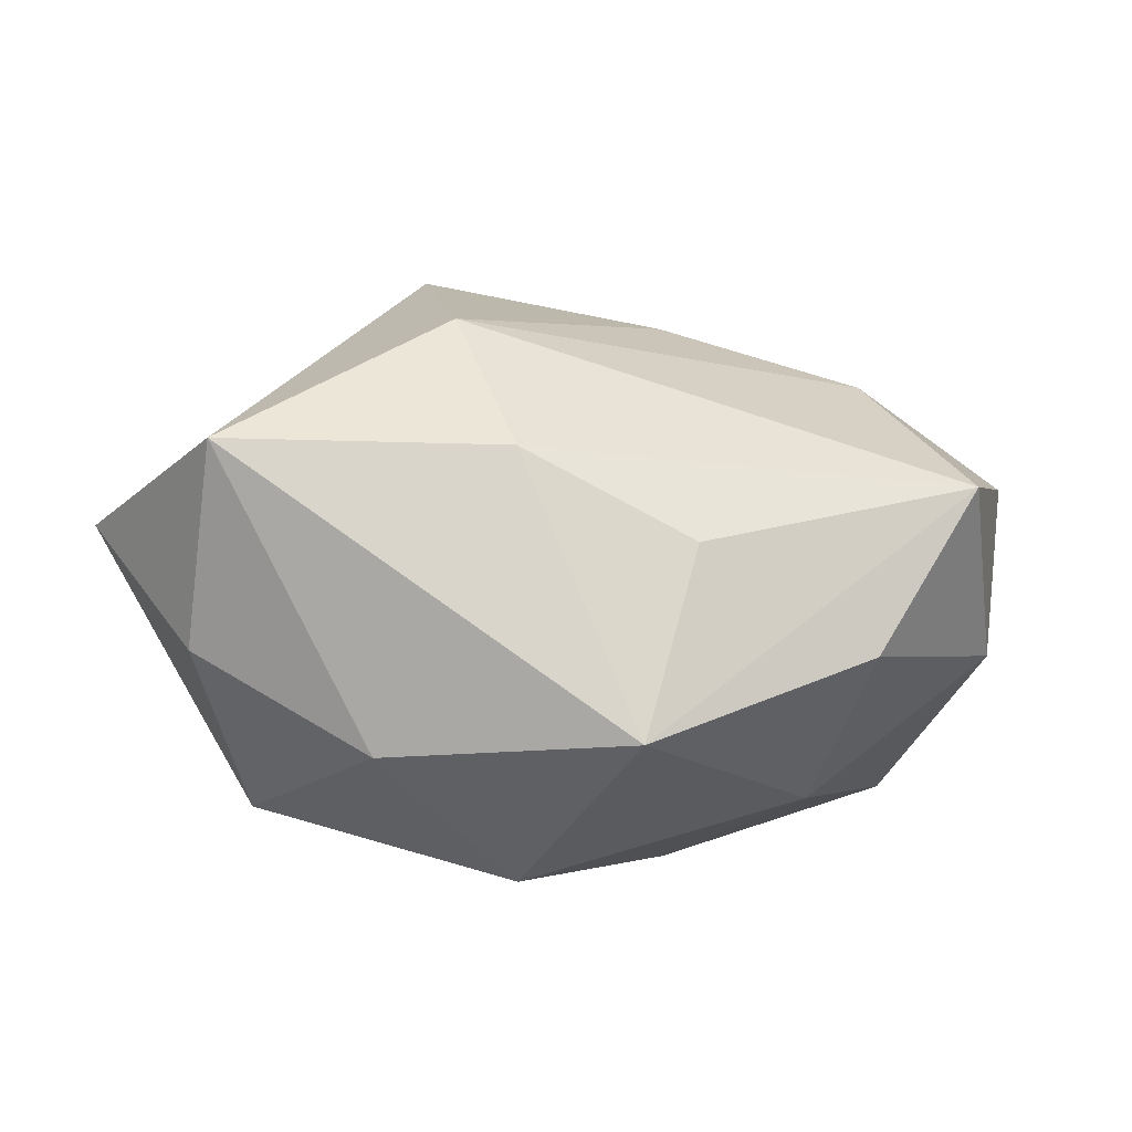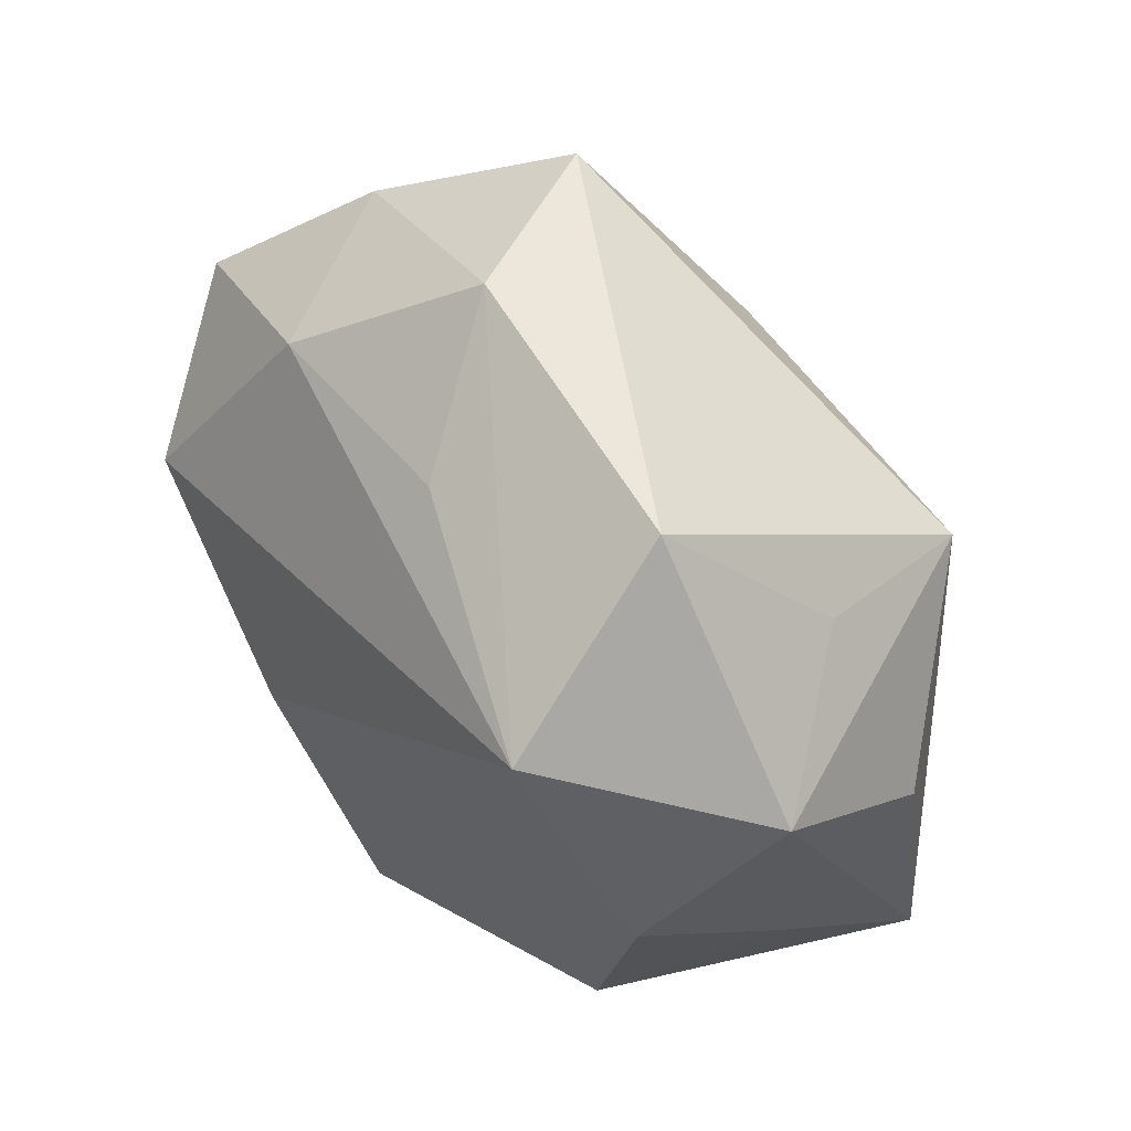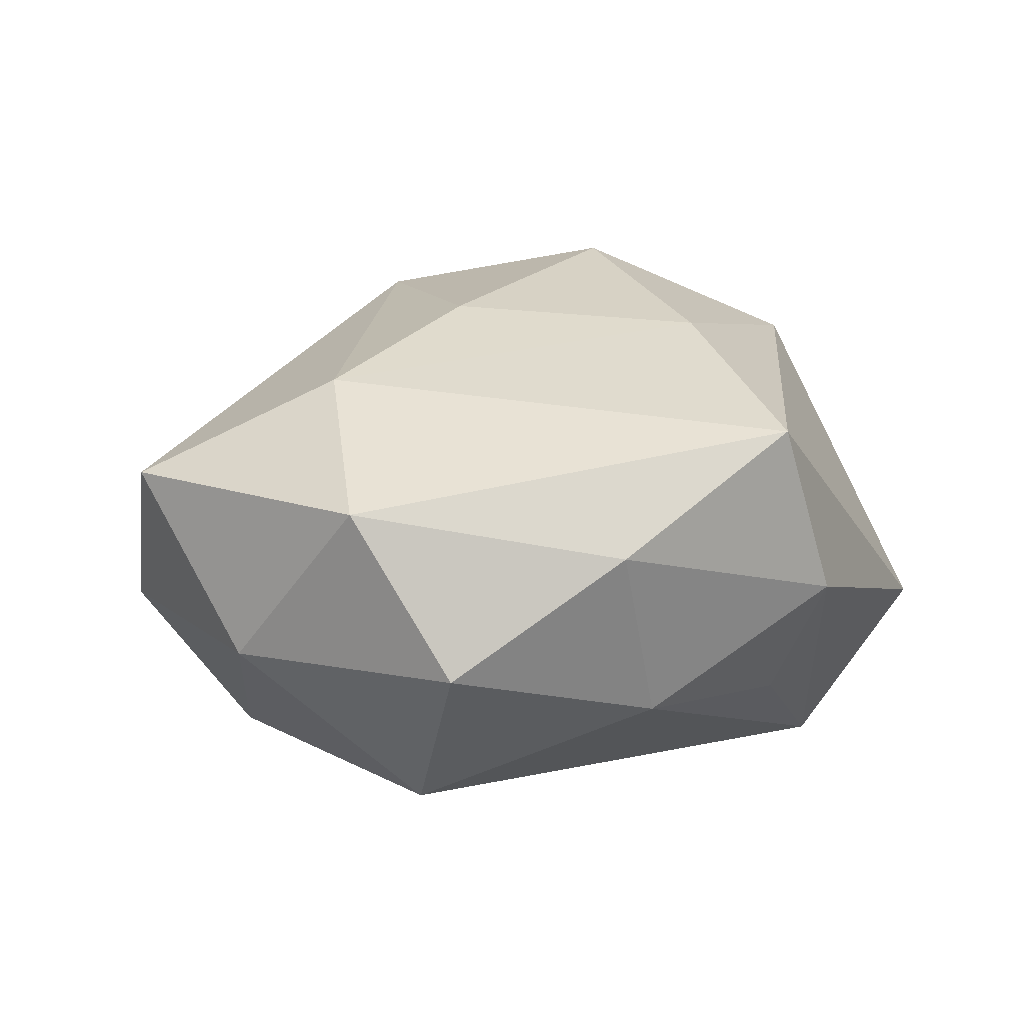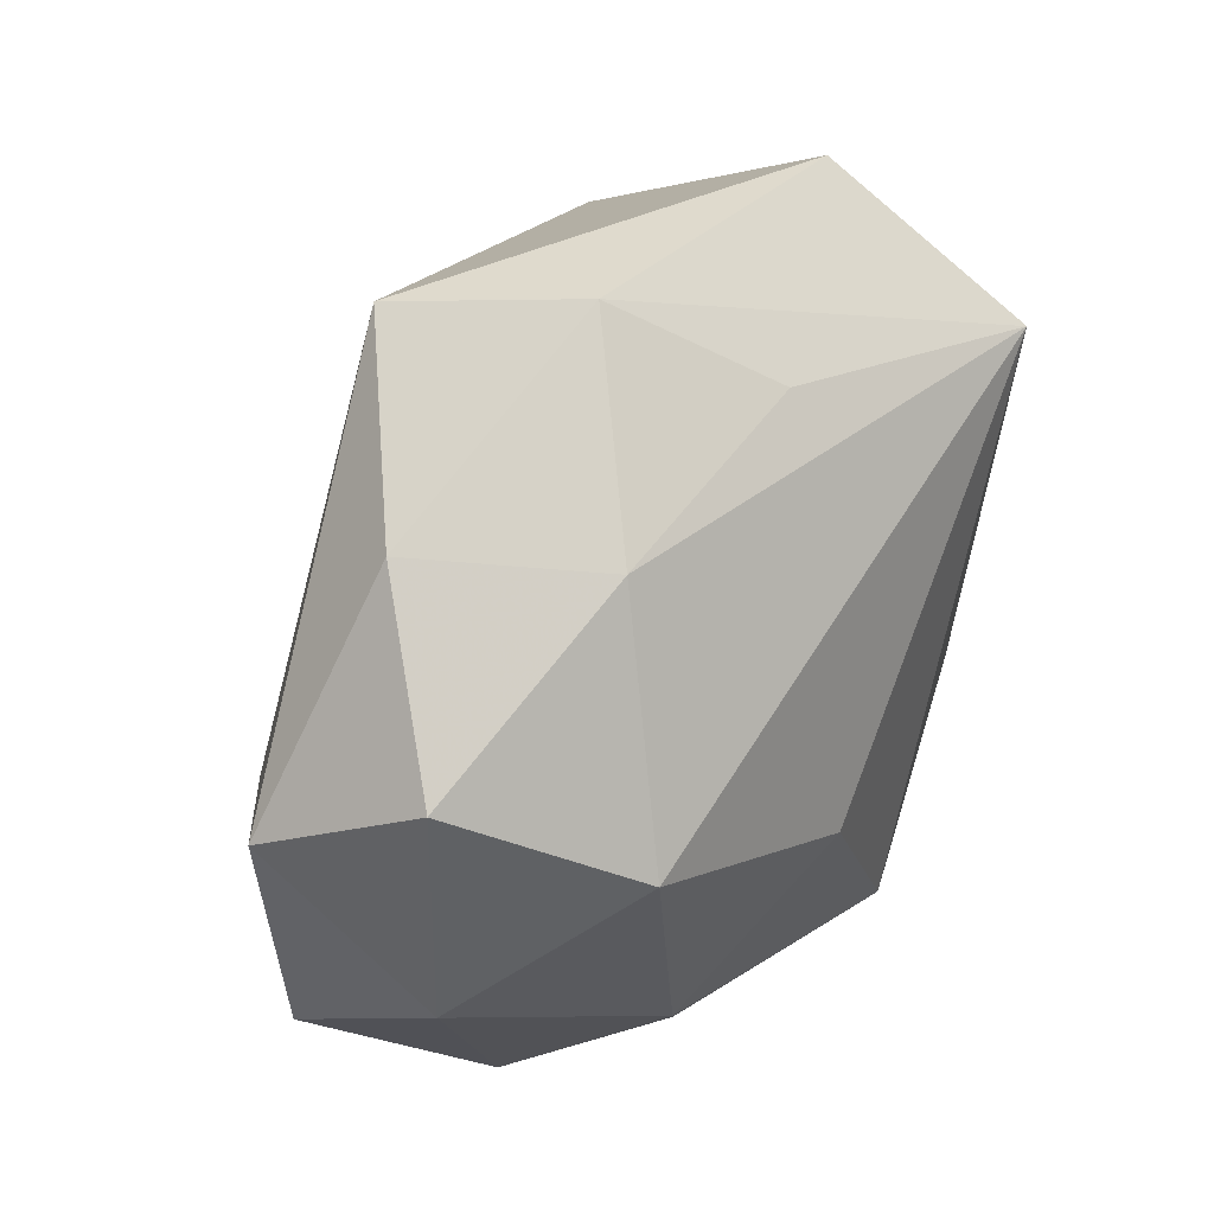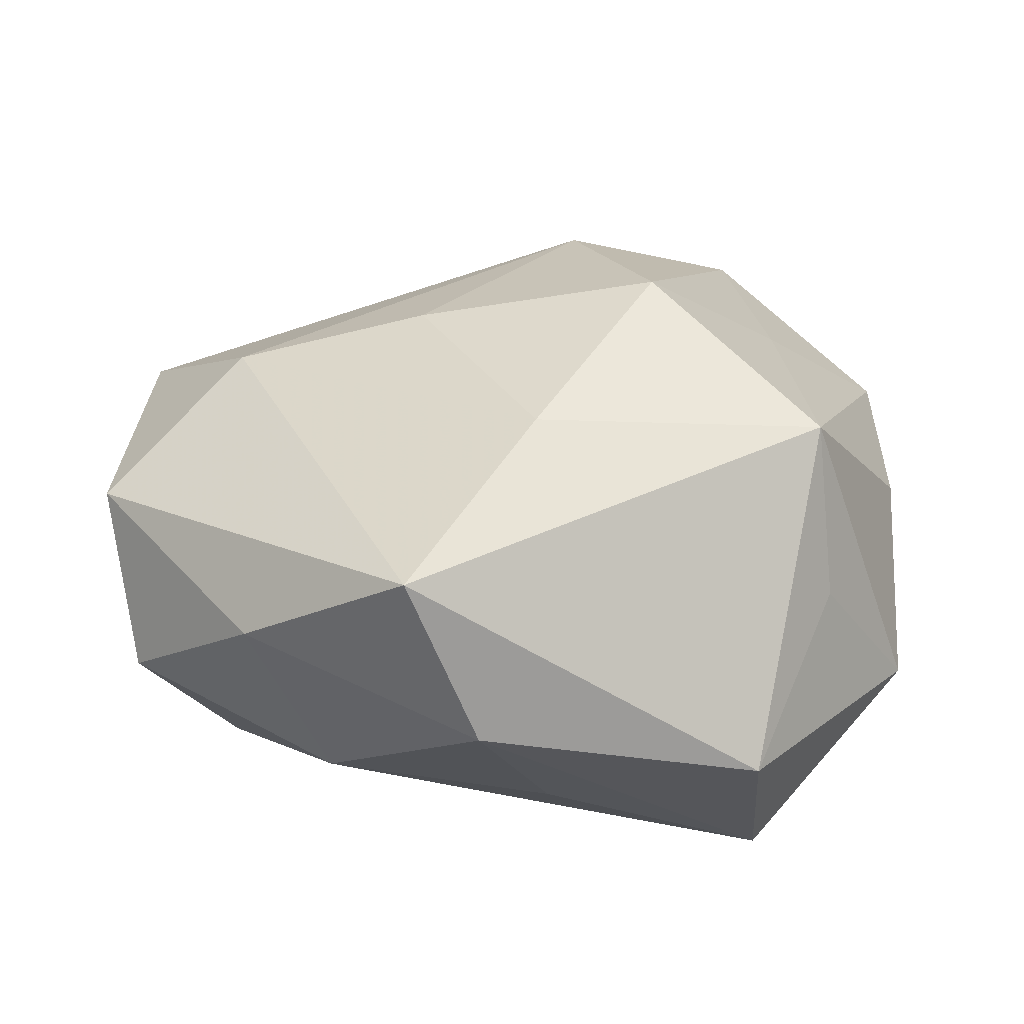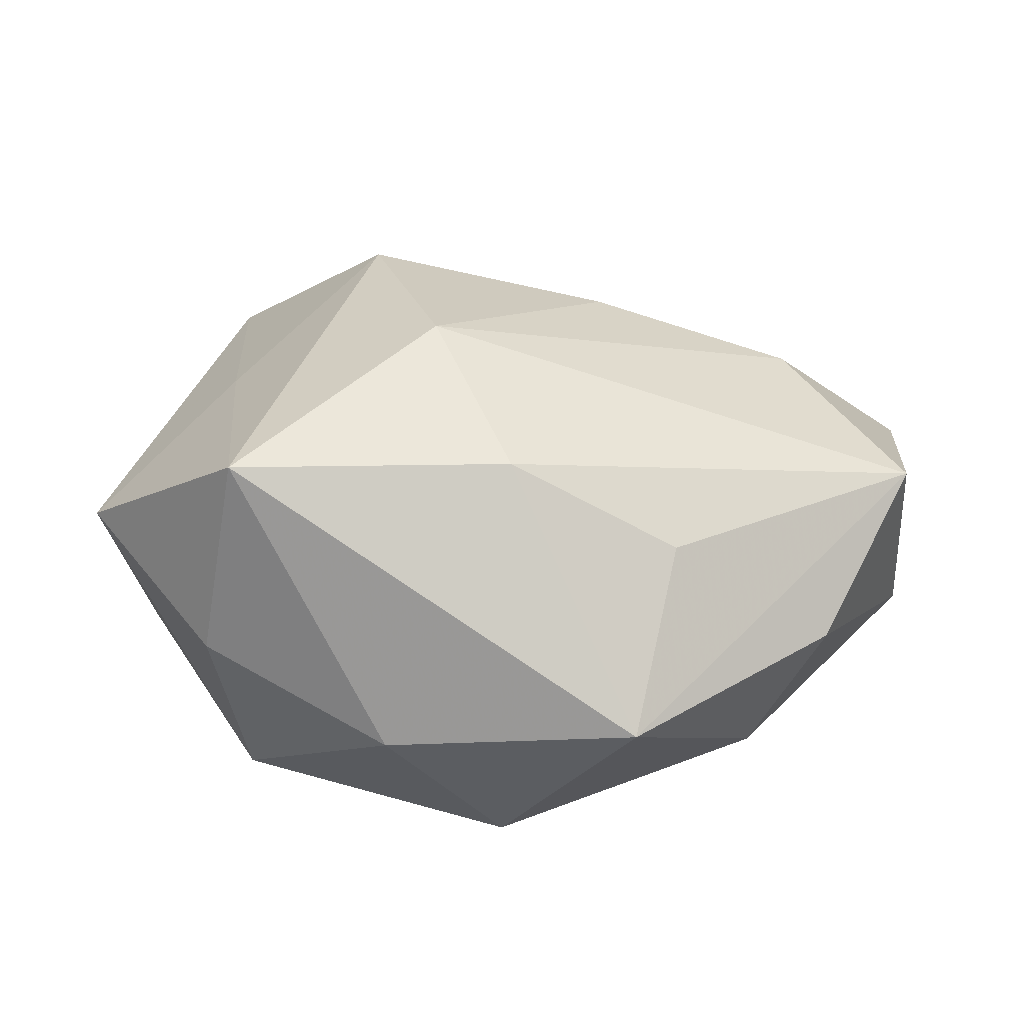
<metadata>
{"format":"obj","ext":"obj","renderer":"f3d","projection":"perspective","resolution":1024,"background":"white","views":[{"elev":3.7,"azim":4.1,"up":"+Z"},{"elev":57.4,"azim":-132.2,"up":"+Y"},{"elev":10.7,"azim":117.5,"up":"+Z"},{"elev":42.7,"azim":120.0,"up":"+Y"},{"elev":29.1,"azim":175.0,"up":"+Z"},{"elev":13.9,"azim":-3.5,"up":"+Z"}]}
</metadata>
<code>
v -0.009239 0.002328 0.02211
v -0.02196 -0.02109 -0.0028
v 0.0004993 0.02242 -0.01039
v 0.01097 0.02729 0.01126
v 0.03287 0.00437 0.006921
v -0.01412 0.02822 -0.005084
v 0.03098 0.01104 -0.004384
v -0.005166 -0.014 0.01899
v 0.008062 -0.0007694 0.01865
v 0.01653 0.01953 -0.008671
v -0.01604 0.01906 -0.01838
v -0.01935 -0.0135 -0.01426
v 0.02291 -0.02068 -0.002959
v 0.00848 -0.003225 -0.01919
v -0.0006595 -0.01804 -0.01837
v 0.008162 -0.02836 -0.007761
v 0.02414 0.004707 -0.01518
v -0.0002445 -0.02297 0.01067
v -0.02859 0.00444 0.004531
v -0.01975 -0.02499 0.01115
v 0.0008411 0.01544 0.01747
v -0.02695 -0.004718 -0.005187
v 0.0222 -0.00339 0.0144
v 0.01141 -0.02344 0.004552
v -0.02803 0.01339 -0.006876
v -0.009301 -0.02484 -0.009234
v 0.01844 -0.01392 -0.01319
v 0.03115 -0.006058 -0.004288
v -0.03041 -0.01213 0.004919
v -0.02029 -0.005121 0.01344
v -0.02332 0.00235 -0.01468
v -0.02094 0.01795 0.003297
v 0.02234 0.02 0.003403
v 0.006057 0.02879 -0.000798
v 0.02962 -0.01527 0.007803
v -0.02022 0.01418 0.01527
f 15 12 11
f 35 28 5
f 20 16 18
f 35 8 18
f 18 8 20
f 15 16 26
f 26 12 15
f 26 16 20
f 27 16 15
f 25 11 31
f 31 11 12
f 23 8 35
f 35 5 23
f 20 8 1
f 21 36 1
f 24 16 35
f 35 18 24
f 24 18 16
f 20 29 2
f 2 29 12
f 2 26 20
f 12 26 2
f 19 36 25
f 25 29 19
f 19 29 36
f 17 11 10
f 28 27 17
f 16 27 13
f 13 27 28
f 35 16 13
f 13 28 35
f 12 29 22
f 22 31 12
f 22 29 25
f 25 31 22
f 10 11 3
f 3 34 10
f 11 34 3
f 10 34 33
f 6 11 25
f 6 34 11
f 36 29 30
f 30 1 36
f 30 29 20
f 20 1 30
f 8 23 9
f 9 1 8
f 9 23 21
f 21 1 9
f 15 11 14
f 11 17 14
f 14 27 15
f 14 17 27
f 7 17 10
f 10 33 7
f 7 33 5
f 7 5 28
f 28 17 7
f 4 33 34
f 4 36 21
f 4 6 36
f 34 6 4
f 21 23 4
f 5 33 4
f 4 23 5
f 25 36 32
f 32 6 25
f 36 6 32

</code>
